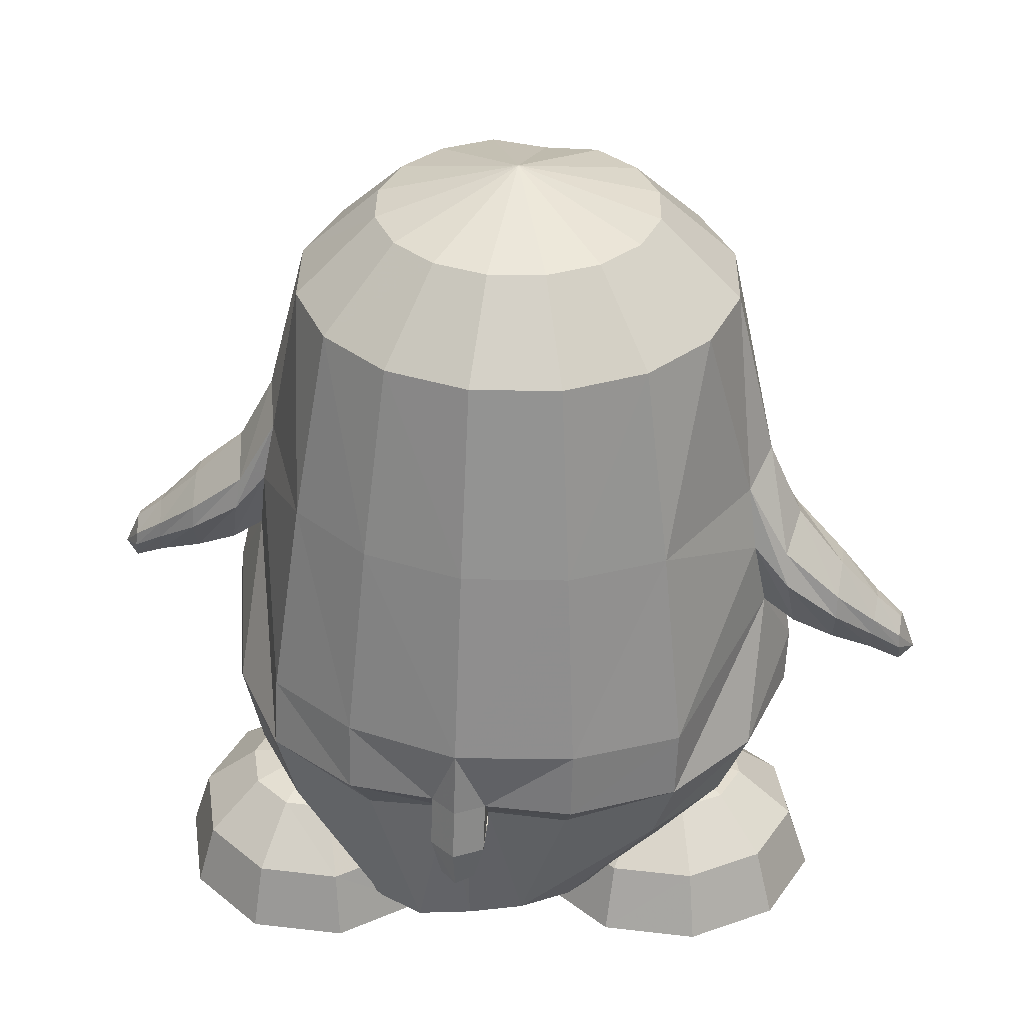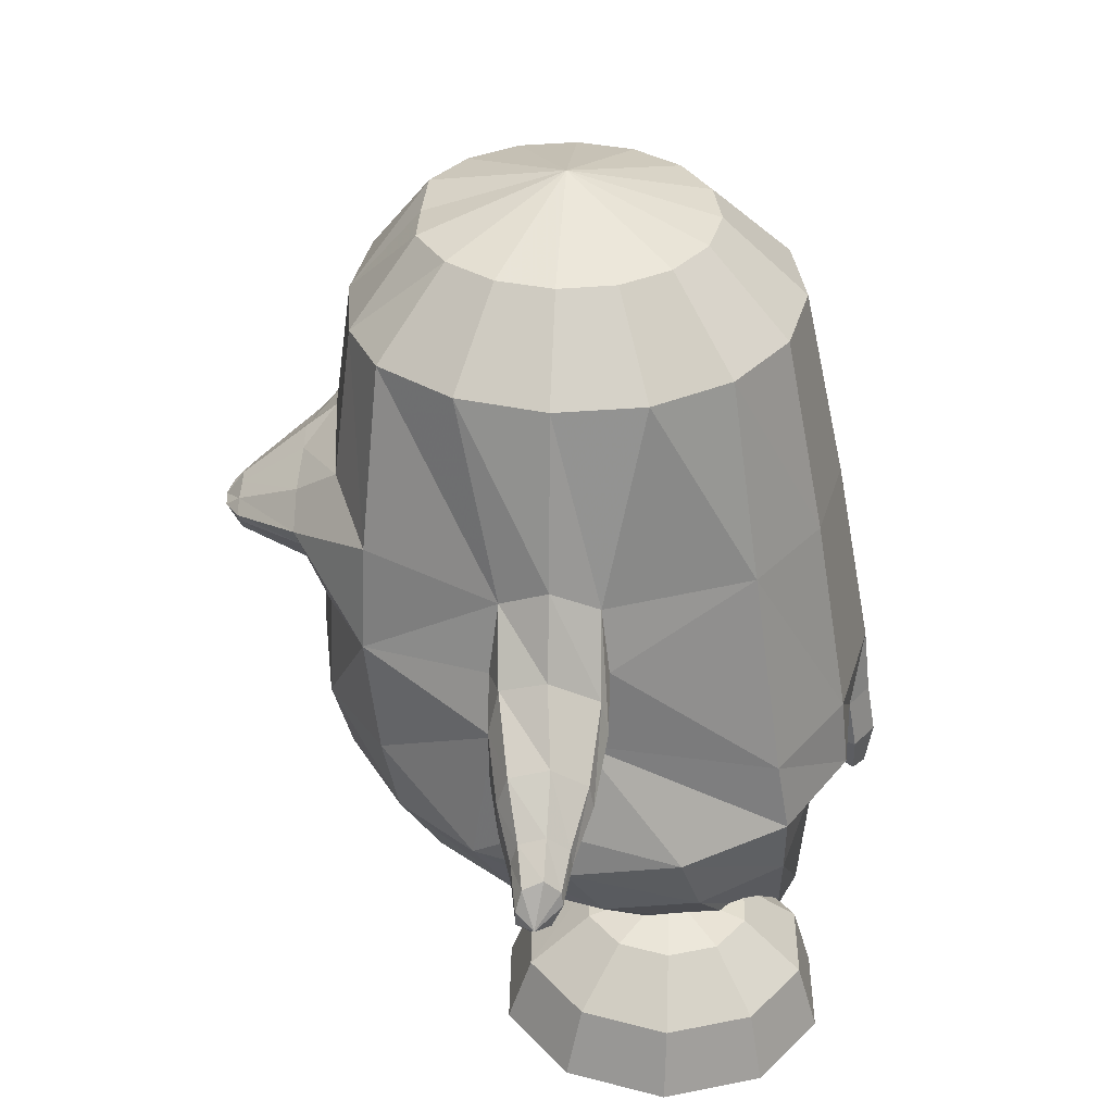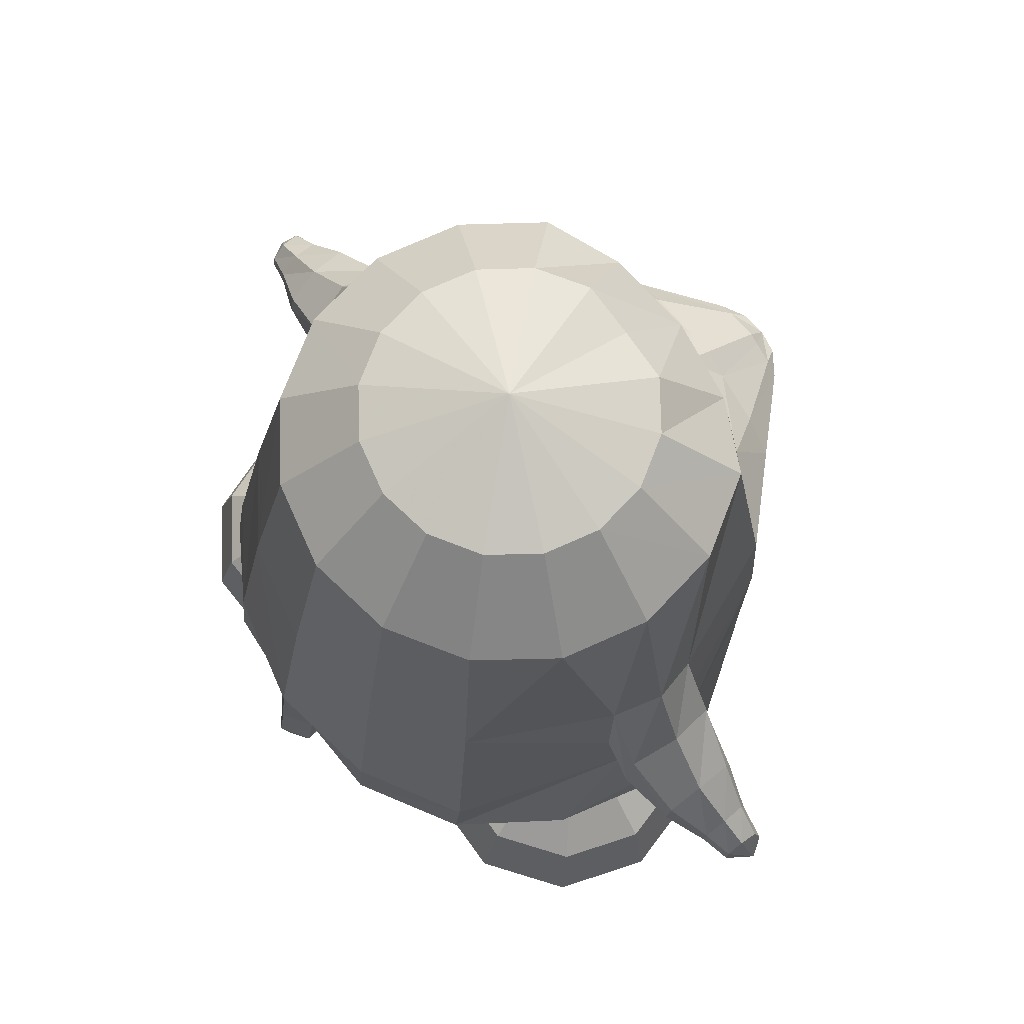
<metadata>
{"format":"obj","ext":"obj","renderer":"f3d","projection":"perspective","resolution":1024,"background":"white","views":[{"elev":35.3,"azim":-168.0,"up":"+Y"},{"elev":35.1,"azim":94.2,"up":"+Y"},{"elev":73.6,"azim":-125.4,"up":"+Y"}]}
</metadata>
<code>
v -0.009968 0.1999 0.3341
v -0.09734 0.2017 0.3222
v 0.07888 0.2034 0.3222
v -0.1718 0.2087 0.287
v 0.1539 0.2113 0.2868
v -0.2214 0.2087 0.2118
v 0.2042 0.2113 0.2115
v -0.2388 0.2085 0.1234
v 0.222 0.2107 0.1231
v -0.2211 0.2085 0.0355
v 0.2047 0.21 0.03521
v -0.171 0.2089 -0.03894
v 0.155 0.2096 -0.03917
v -0.09595 0.2096 -0.08854
v 0.08045 0.2097 -0.08868
v -0.007608 0.2099 -0.1059
v -0.008416 0.2849 0.2623
v -0.06451 0.289 0.2605
v 0.04783 0.2893 0.2605
v -0.1119 0.2891 0.2283
v 0.09579 0.2895 0.2282
v -0.1435 0.2891 0.1804
v 0.1278 0.2895 0.1802
v -0.1547 0.2891 0.1242
v 0.139 0.2895 0.1241
v -0.1435 0.2892 0.06809
v 0.1278 0.2895 0.06795
v -0.1115 0.2893 0.02061
v 0.09614 0.2895 0.02055
v -0.0637 0.2896 -0.01098
v 0.04866 0.2896 -0.01097
v -0.007477 0.2896 -0.02209
v -0.007476 0.333 0.1247
v -0.007412 0.01483 -0.1485
v -0.1118 0.01403 -0.1277
v 0.09707 0.01433 -0.1277
v -0.2003 0.009459 -0.06887
v 0.1845 0.01218 -0.06804
v -0.2664 0.009187 0.07368
v 0.2509 0.01855 0.07345
v -0.2816 0.03381 0.1213
v 0.2656 0.04432 0.1205
v -0.2663 0.009196 0.169
v 0.2518 0.02085 0.1684
v -0.2073 0.02206 0.3007
v 0.1926 0.03341 0.3006
v -0.1186 0.05127 0.3383
v 0.1018 0.05668 0.3383
v -0.009995 0.0658 0.3526
v -0.00394 -0.1979 0.375
v -0.1257 -0.1959 0.3522
v 0.118 -0.1918 0.3522
v -0.223 -0.1897 0.2904
v 0.2192 -0.1801 0.2883
v -0.2882 -0.1268 0.168
v 0.2887 -0.107 0.1721
v -0.3063 -0.1613 0.1296
v 0.3045 -0.1462 0.1364
v -0.2893 -0.133 0.07758
v 0.2766 -0.1213 0.08789
v -0.2261 -0.1934 -0.09939
v 0.209 -0.1943 -0.09832
v -0.1259 -0.1873 -0.1624
v 0.111 -0.1876 -0.1617
v -0.007476 -0.1866 -0.1862
v -0.007476 -0.2564 -0.1939
v -0.1255 -0.2587 -0.1674
v 0.1109 -0.2604 -0.1692
v -0.2248 -0.2629 -0.1052
v 0.2103 -0.2662 -0.1103
v -0.2897 -0.2678 -0.003027
v 0.279 -0.2652 -0.008509
v -0.3148 -0.2627 0.1091
v 0.3133 -0.2527 0.1018
v -0.2878 -0.26 0.2014
v 0.2914 -0.2466 0.1926
v -0.2224 -0.2615 0.2776
v 0.2194 -0.2528 0.2724
v -0.1228 -0.2631 0.3387
v 0.1152 -0.2589 0.3327
v -0.004245 -0.2624 0.3579
v -0.003971 -0.3283 0.3124
v -0.111 -0.3299 0.2971
v 0.1031 -0.3262 0.288
v -0.2009 -0.3291 0.2455
v 0.1968 -0.3213 0.235
v -0.2594 -0.3281 0.1757
v 0.2604 -0.3182 0.158
v -0.2803 -0.3302 0.08578
v 0.2784 -0.3253 0.06683
v -0.2605 -0.3322 -0.009357
v 0.2519 -0.3346 -0.02676
v -0.202 -0.3304 -0.09535
v 0.1888 -0.337 -0.1097
v -0.1132 -0.3029 -0.1295
v 0.09872 -0.3073 -0.1374
v -0.007448 -0.3059 -0.1402
v -0.003857 -0.4891 0.01174
v -0.005514 -0.4666 -0.1212
v -0.06067 -0.4632 -0.1045
v 0.0498 -0.4729 -0.1286
v -0.1074 -0.4619 -0.07404
v 0.09764 -0.4729 -0.1098
v -0.1386 -0.461 -0.03371
v 0.1312 -0.4709 -0.08817
v -0.1496 -0.461 0.02071
v 0.1446 -0.4633 -0.039
v -0.1386 -0.461 0.07622
v 0.1352 -0.4555 0.02223
v -0.1067 -0.4601 0.1219
v 0.1035 -0.4519 0.0847
v -0.05895 -0.4584 0.1503
v 0.05479 -0.4532 0.1331
v -0.002462 -0.4563 0.1558
v -0.003512 -0.09298 0.3715
v -0.1235 -0.09126 0.3473
v 0.1153 -0.08377 0.3477
v -0.2155 -0.08168 0.3014
v 0.2086 -0.06831 0.3032
v -0.1106 -0.03782 0.3766
v 0.09988 -0.02865 0.3766
v -0.0779 -0.07317 0.3707
v 0.06995 -0.0672 0.3707
v -0.1246 -0.01668 0.3809
v 0.112 -0.006153 0.381
v -0.08923 0.01106 0.3825
v 0.07429 0.01909 0.3827
v -0.03708 0.02931 0.3829
v 0.02033 0.03257 0.383
v -0.008902 0.03971 0.3844
v -0.003292 -0.08146 0.3723
v -0.03589 -0.2581 -0.1739
v 0.02093 -0.2581 -0.1739
v -0.0299 -0.3032 -0.1332
v 0.01509 -0.3039 -0.1333
v -0.03352 -0.3045 -0.1529
v 0.01857 -0.3045 -0.1529
v -0.03571 -0.3112 -0.1828
v 0.02076 -0.3112 -0.1828
v -0.007476 -0.3116 -0.1628
v -0.007476 -0.3096 -0.2027
v -0.007476 -0.3536 -0.1955
v -0.007476 -0.3549 -0.1705
v -0.02521 -0.3502 -0.1835
v 0.01025 -0.3502 -0.1835
v -0.02383 -0.34 -0.1652
v 0.008874 -0.34 -0.1652
v -0.007476 -0.3604 -0.1824
v -0.2762 -0.06259 0.1756
v 0.267 -0.0481 0.1766
v -0.2771 -0.05543 0.06141
v 0.2626 -0.04502 0.06465
v -0.3099 -0.0665 0.07134
v 0.2927 -0.05612 0.07025
v -0.3172 -0.04274 0.1204
v 0.3043 -0.02877 0.1192
v -0.308 -0.0601 0.1681
v 0.3011 -0.042 0.1647
v -0.3186 -0.1499 0.1684
v 0.3234 -0.1317 0.1717
v -0.3356 -0.1805 0.1334
v 0.3357 -0.1636 0.1353
v -0.3217 -0.1601 0.08237
v 0.3105 -0.1465 0.0875
v -0.3119 -0.1015 0.1729
v 0.3123 -0.08291 0.1739
v -0.3145 -0.1002 0.0599
v 0.2972 -0.08893 0.06294
v -0.3671 -0.1028 0.1189
v 0.3588 -0.0854 0.1124
v -0.3671 -0.1232 0.08289
v 0.3529 -0.1075 0.07728
v -0.3639 -0.1122 0.1582
v 0.3639 -0.09291 0.1514
v -0.3639 -0.1991 0.1365
v 0.3651 -0.1809 0.133
v -0.3606 -0.1758 0.1647
v 0.3663 -0.1564 0.1605
v -0.364 -0.1859 0.09664
v 0.3563 -0.1694 0.09361
v -0.3621 -0.1432 0.1672
v 0.3662 -0.1233 0.1615
v -0.3672 -0.1467 0.07748
v 0.3533 -0.1311 0.0729
v -0.4079 -0.1481 0.1268
v 0.4032 -0.1282 0.1128
v -0.4073 -0.1641 0.104
v 0.3989 -0.1452 0.09111
v -0.4049 -0.156 0.1527
v 0.406 -0.135 0.139
v -0.4048 -0.2008 0.1573
v 0.4094 -0.1795 0.145
v -0.4064 -0.2184 0.1397
v 0.4085 -0.1978 0.1281
v -0.4065 -0.2076 0.1137
v 0.4026 -0.1883 0.1023
v -0.4044 -0.1782 0.1585
v 0.408 -0.1569 0.1456
v -0.4076 -0.1815 0.1016
v 0.3997 -0.1627 0.08933
v -0.4358 -0.189 0.1152
v 0.4305 -0.1681 0.0971
v -0.4356 -0.1751 0.132
v 0.4329 -0.1536 0.1131
v -0.4354 -0.1841 0.1519
v 0.4373 -0.1616 0.1328
v -0.4372 -0.2216 0.1563
v 0.4421 -0.1988 0.1381
v -0.4358 -0.2321 0.1424
v 0.4385 -0.2099 0.1251
v -0.4373 -0.2253 0.123
v 0.4356 -0.2039 0.1056
v -0.4394 -0.2059 0.1576
v 0.4436 -0.1829 0.1384
v -0.437 -0.2036 0.1132
v 0.4321 -0.1827 0.0954
v -0.4516 -0.2196 0.1412
v 0.453 -0.1967 0.1203
v -0.3155 -0.2109 0.1232
v 0.3143 -0.1977 0.1218
v -0.1954 -0.3697 0.08113
v 0.1961 -0.3676 0.005506
v -0.1174 -0.3895 0.07837
v 0.117 -0.3845 0.009645
v -0.06122 -0.4423 0.07412
v 0.05964 -0.4354 0.01561
v -0.04282 -0.5108 0.06817
v 0.03885 -0.5034 0.01906
v -0.06463 -0.5248 0.06706
v 0.0601 -0.5182 0.01822
v -0.1229 -0.5283 0.06678
v 0.118 -0.524 0.01452
v -0.1384 -0.5233 0.0185
v 0.1302 -0.5251 -0.03478
v -0.09135 -0.5166 -0.0165
v 0.08137 -0.5208 -0.06722
v -0.07366 -0.5015 -0.02832
v 0.06343 -0.5066 -0.07959
v -0.08794 -0.4344 -0.009491
v 0.08097 -0.4385 -0.06988
v -0.1336 -0.3842 0.02873
v 0.1293 -0.3861 -0.04202
v -0.1723 -0.3822 0.000856
v 0.1673 -0.3885 -0.07113
v -0.1568 -0.4275 -0.06075
v 0.1464 -0.44 -0.1258
v -0.1532 -0.4932 -0.08758
v 0.1389 -0.5081 -0.1444
v -0.1603 -0.5093 -0.06788
v 0.1467 -0.5221 -0.1235
v -0.1781 -0.5189 -0.01099
v 0.168 -0.5258 -0.06726
v -0.2269 -0.5169 -0.01042
v 0.2167 -0.5256 -0.07012
v -0.245 -0.5056 -0.06713
v 0.2312 -0.5216 -0.1288
v -0.2511 -0.4887 -0.08675
v 0.2364 -0.5073 -0.1506
v -0.2414 -0.4236 -0.05983
v 0.2308 -0.4391 -0.1309
v -0.221 -0.3801 0.001703
v 0.2161 -0.3882 -0.07358
v -0.2602 -0.381 0.03216
v 0.2573 -0.3873 -0.04586
v -0.3095 -0.4252 -0.007155
v 0.3022 -0.4375 -0.0829
v -0.3296 -0.4907 -0.02593
v 0.3189 -0.5055 -0.09523
v -0.313 -0.5073 -0.01446
v 0.3026 -0.52 -0.08084
v -0.2662 -0.5179 0.01999
v 0.258 -0.5247 -0.04242
v -0.2809 -0.5216 0.06862
v 0.2759 -0.5234 0.005247
v -0.3385 -0.5137 0.06978
v 0.3337 -0.5178 0.001724
v -0.359 -0.4981 0.07133
v 0.3548 -0.5029 0.000115
v -0.3349 -0.4316 0.07708
v 0.3333 -0.4353 -0.000337
v -0.275 -0.3847 0.0808
v 0.2752 -0.386 0.001812
v -0.2595 -0.3897 0.1291
v 0.263 -0.3848 0.05125
v -0.3081 -0.4402 0.1607
v 0.3121 -0.4333 0.08529
v -0.3281 -0.508 0.1679
v 0.3303 -0.5006 0.09899
v -0.3117 -0.5223 0.1534
v 0.3125 -0.5157 0.08735
v -0.2654 -0.5265 0.1169
v 0.2637 -0.5223 0.05468
v -0.2021 -0.5296 0.06729
v 0.197 -0.5284 0.009991
v -0.2257 -0.5309 0.1464
v 0.2259 -0.5217 0.08701
v -0.2429 -0.5298 0.2045
v 0.2471 -0.5147 0.1433
v -0.2486 -0.5167 0.2269
v 0.2548 -0.4994 0.1636
v -0.2393 -0.4477 0.2118
v 0.2467 -0.4322 0.1413
v -0.2197 -0.394 0.1586
v 0.2253 -0.3842 0.08357
v -0.171 -0.3956 0.1579
v 0.1764 -0.3836 0.08618
v -0.1547 -0.4513 0.2108
v 0.1622 -0.4325 0.1462
v -0.151 -0.5209 0.2257
v 0.1572 -0.4997 0.1694
v -0.1583 -0.5334 0.2035
v 0.1626 -0.515 0.1483
v -0.1769 -0.533 0.1458
v 0.1771 -0.5218 0.08987
v -0.1376 -0.532 0.1154
v 0.1359 -0.5227 0.06217
v -0.09028 -0.5316 0.1508
v 0.0912 -0.5165 0.1003
v -0.07239 -0.5187 0.165
v 0.07475 -0.5013 0.114
v -0.08674 -0.4488 0.1582
v 0.09067 -0.4332 0.0982
v -0.1319 -0.3939 0.1273
v 0.135 -0.3838 0.05812
v -0.04731 -0.04976 0.4494
v -0.03353 -0.06406 0.4488
v 0.03944 -0.04471 0.4495
v 0.02741 -0.06051 0.4489
v -0.0532 -0.04122 0.4496
v 0.0443 -0.03554 0.4497
v -0.03879 -0.02921 0.4498
v 0.0286 -0.02529 0.4499
v -0.01733 -0.02107 0.45
v 0.006334 -0.0197 0.4501
v -0.005707 -0.01676 0.4506
v -0.002803 -0.06665 0.4496
v -0.004255 -0.04211 0.4693
v -0.02873 -0.04179 0.4652
v 0.02002 -0.03895 0.4653
f 33 18 17
f 17 19 33
f 33 20 18
f 19 21 33
f 33 22 20
f 21 23 33
f 33 24 22
f 23 25 33
f 33 26 24
f 25 27 33
f 33 28 26
f 27 29 33
f 33 30 28
f 29 31 33
f 33 32 30
f 31 32 33
f 1 17 18 2
f 1 3 19 17
f 2 18 20 4
f 21 19 3 5
f 4 20 22 6
f 23 21 5 7
f 6 22 24 8
f 25 23 7 9
f 8 24 26 10
f 27 25 9 11
f 10 26 28 12
f 29 27 11 13
f 12 28 30 14
f 31 29 13 15
f 14 30 32 16
f 32 31 15 16
f 14 16 34 35
f 34 16 15 36
f 12 14 35 37
f 36 15 13 38
f 10 12 37 39
f 38 13 11 40
f 8 10 39 41
f 40 11 9 42
f 6 8 41 43
f 42 9 7 44
f 4 6 43 45
f 44 7 5 46
f 2 4 45 47
f 46 5 3 48
f 1 2 47 49
f 1 49 48 3
f 37 35 63 61
f 64 36 38 62
f 35 34 65 63
f 65 34 36 64
f 61 63 67 69
f 68 64 62 70
f 59 61 69 71
f 70 62 60 72
f 53 55 75 77
f 76 56 54 78
f 51 53 77 79
f 78 54 52 80
f 50 51 79 81
f 80 52 50 81
f 81 79 83 82
f 84 80 81 82
f 79 77 85 83
f 86 78 80 84
f 77 75 87 85
f 88 76 78 86
f 75 73 89 87
f 90 74 76 88
f 73 71 91 89
f 92 72 74 90
f 71 69 93 91
f 94 70 72 92
f 69 67 95 93
f 96 68 70 94
f 93 95 100 102
f 101 96 94 103
f 91 93 102 104
f 103 94 92 105
f 89 91 104 106
f 105 92 90 107
f 87 89 106 108
f 107 90 88 109
f 85 87 108 110
f 109 88 86 111
f 83 85 110 112
f 111 86 84 113
f 82 83 112 114
f 113 84 82 114
f 98 114 112
f 113 114 98
f 98 112 110
f 111 113 98
f 98 110 108
f 109 111 98
f 98 108 106
f 107 109 98
f 98 106 104
f 105 107 98
f 98 104 102
f 103 105 98
f 98 102 100
f 101 103 98
f 98 100 99
f 99 101 98
f 116 51 50 115
f 50 52 117 115
f 118 53 51 116
f 52 54 119 117
f 53 118 55
f 56 119 54
f 118 45 43
f 44 46 119
f 115 131 122 116
f 123 131 115 117
f 116 122 120
f 121 123 117
f 116 120 124 118
f 125 121 117 119
f 45 118 124
f 125 119 46
f 45 124 47
f 48 125 46
f 47 124 126
f 127 125 48
f 47 126 128
f 129 127 48
f 49 128 130
f 130 129 49
f 47 128 49
f 49 129 48
f 132 63 65
f 65 64 133
f 66 132 65
f 65 133 66
f 132 67 63
f 64 68 133
f 67 132 134 95
f 135 133 68 96
f 134 99 100
f 101 99 135
f 95 134 100
f 101 135 96
f 134 97 99
f 99 97 135
f 134 132 138 136
f 139 133 135 137
f 97 134 136 140
f 137 135 97 140
f 132 66 141 138
f 141 66 133 139
f 138 141 142 144
f 142 141 139 145
f 140 136 146 143
f 147 137 140 143
f 136 138 144 146
f 145 139 137 147
f 148 146 144
f 145 147 148
f 142 148 144
f 145 148 142
f 148 143 146
f 147 143 148
f 151 37 61
f 62 38 152
f 59 151 61
f 62 152 60
f 151 39 37
f 38 40 152
f 43 149 118
f 119 150 44
f 149 55 118
f 119 56 150
f 41 39 153 155
f 154 40 42 156
f 43 41 155 157
f 156 42 44 158
f 57 55 159 161
f 160 56 58 162
f 59 57 161 163
f 162 58 60 164
f 149 43 157 165
f 158 44 150 166
f 55 149 165 159
f 166 150 56 160
f 39 151 167 153
f 168 152 40 154
f 151 59 163 167
f 164 60 152 168
f 155 153 171 169
f 172 154 156 170
f 157 155 169 173
f 170 156 158 174
f 161 159 177 175
f 178 160 162 176
f 163 161 175 179
f 176 162 164 180
f 165 157 173 181
f 174 158 166 182
f 159 165 181 177
f 182 166 160 178
f 153 167 183 171
f 184 168 154 172
f 167 163 179 183
f 180 164 168 184
f 169 171 187 185
f 188 172 170 186
f 173 169 185 189
f 186 170 174 190
f 175 177 191 193
f 192 178 176 194
f 179 175 193 195
f 194 176 180 196
f 181 173 189 197
f 190 174 182 198
f 177 181 197 191
f 198 182 178 192
f 171 183 199 187
f 200 184 172 188
f 183 179 195 199
f 196 180 184 200
f 185 187 201 203
f 202 188 186 204
f 189 185 203 205
f 204 186 190 206
f 193 191 207 209
f 208 192 194 210
f 195 193 209 211
f 210 194 196 212
f 197 189 205 213
f 206 190 198 214
f 191 197 213 207
f 214 198 192 208
f 187 199 215 201
f 216 200 188 202
f 199 195 211 215
f 212 196 200 216
f 207 217 209
f 210 218 208
f 207 213 217
f 218 214 208
f 205 217 213
f 214 218 206
f 203 217 205
f 206 218 204
f 201 217 203
f 204 218 202
f 201 215 217
f 218 216 202
f 211 217 215
f 216 218 212
f 209 217 211
f 212 218 210
f 219 59 71
f 72 60 220
f 73 219 71
f 72 220 74
f 219 57 59
f 60 58 220
f 219 75 55
f 56 76 220
f 57 219 55
f 56 220 58
f 219 73 75
f 76 74 220
f 293 233 231
f 232 234 294
f 231 233 235 229
f 236 234 232 230
f 229 235 237 227
f 238 236 230 228
f 227 237 239 225
f 240 238 228 226
f 225 239 241 223
f 242 240 226 224
f 223 241 221
f 222 242 224
f 241 243 221
f 222 244 242
f 239 245 243 241
f 244 246 240 242
f 237 247 245 239
f 246 248 238 240
f 235 249 247 237
f 248 250 236 238
f 233 251 249 235
f 250 252 234 236
f 293 251 233
f 234 252 294
f 293 253 251
f 252 254 294
f 251 253 255 249
f 256 254 252 250
f 249 255 257 247
f 258 256 250 248
f 247 257 259 245
f 260 258 248 246
f 245 259 261 243
f 262 260 246 244
f 243 261 221
f 222 262 244
f 261 263 221
f 222 264 262
f 259 265 263 261
f 264 266 260 262
f 257 267 265 259
f 266 268 258 260
f 255 269 267 257
f 268 270 256 258
f 253 271 269 255
f 270 272 254 256
f 293 271 253
f 254 272 294
f 293 273 271
f 272 274 294
f 271 273 275 269
f 276 274 272 270
f 269 275 277 267
f 278 276 270 268
f 267 277 279 265
f 280 278 268 266
f 265 279 281 263
f 282 280 266 264
f 263 281 221
f 222 282 264
f 281 283 221
f 222 284 282
f 279 285 283 281
f 284 286 280 282
f 277 287 285 279
f 286 288 278 280
f 275 289 287 277
f 288 290 276 278
f 273 291 289 275
f 290 292 274 276
f 293 291 273
f 274 292 294
f 293 295 291
f 292 296 294
f 291 295 297 289
f 298 296 292 290
f 289 297 299 287
f 300 298 290 288
f 287 299 301 285
f 302 300 288 286
f 285 301 303 283
f 304 302 286 284
f 283 303 221
f 222 304 284
f 303 305 221
f 222 306 304
f 301 307 305 303
f 306 308 302 304
f 299 309 307 301
f 308 310 300 302
f 297 311 309 299
f 310 312 298 300
f 295 313 311 297
f 312 314 296 298
f 293 313 295
f 296 314 294
f 293 315 313
f 314 316 294
f 313 315 317 311
f 318 316 314 312
f 311 317 319 309
f 320 318 312 310
f 309 319 321 307
f 322 320 310 308
f 307 321 323 305
f 324 322 308 306
f 305 323 221
f 222 324 306
f 323 223 221
f 222 224 324
f 321 225 223 323
f 224 226 322 324
f 319 227 225 321
f 226 228 320 322
f 317 229 227 319
f 228 230 318 320
f 315 231 229 317
f 230 232 316 318
f 293 231 315
f 316 232 294
f 120 122 326 325
f 123 121 327 328
f 124 120 325 329
f 121 125 330 327
f 126 124 329 331
f 125 127 332 330
f 128 126 331 333
f 127 129 334 332
f 130 128 333 335
f 129 130 335 334
f 122 131 336 326
f 131 123 328 336
f 329 338 331
f 331 338 337 333
f 333 337 335
f 334 335 337
f 332 334 337 339
f 330 332 339
f 328 339 337 336
f 326 336 337 338
f 325 326 338
f 325 338 329
f 327 339 328
f 327 330 339

</code>
